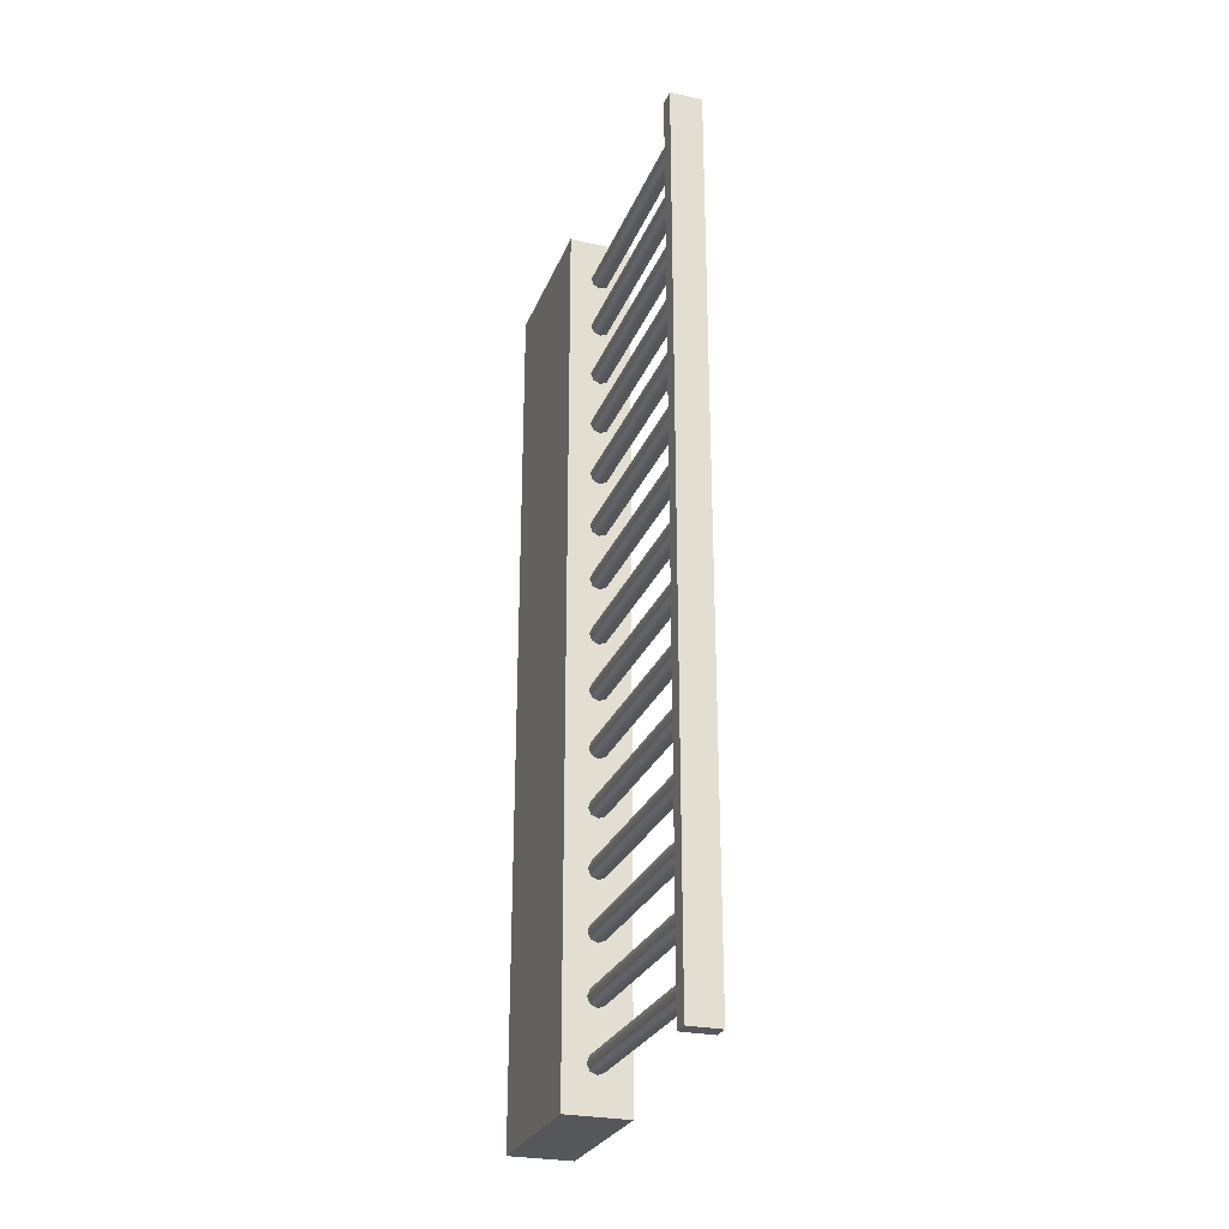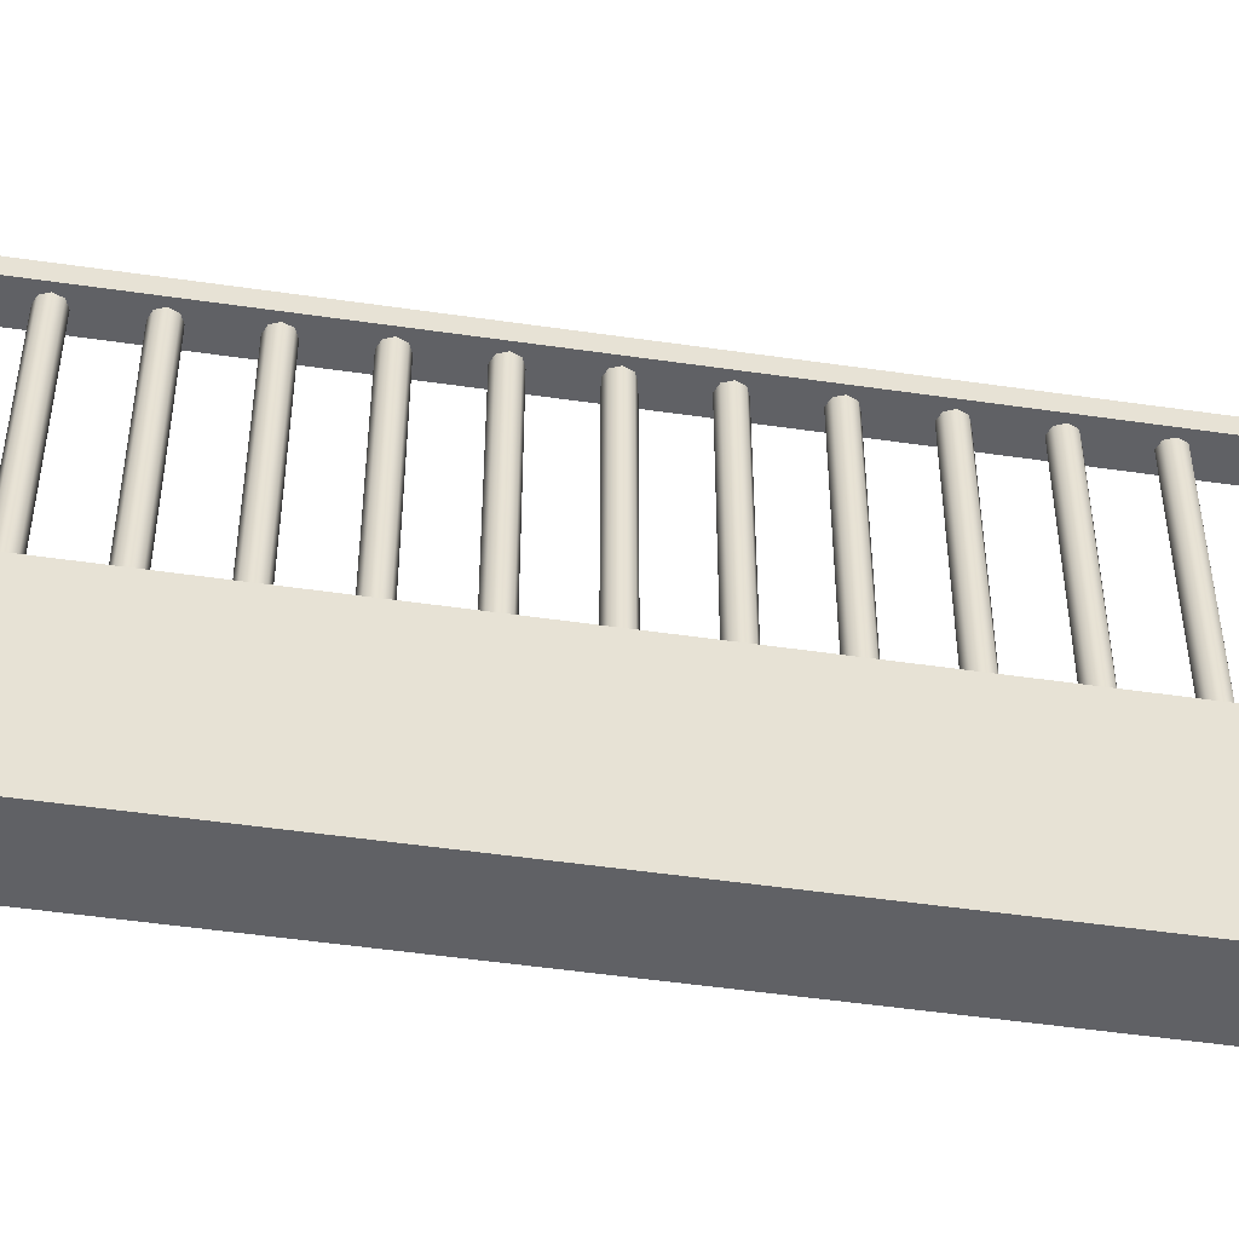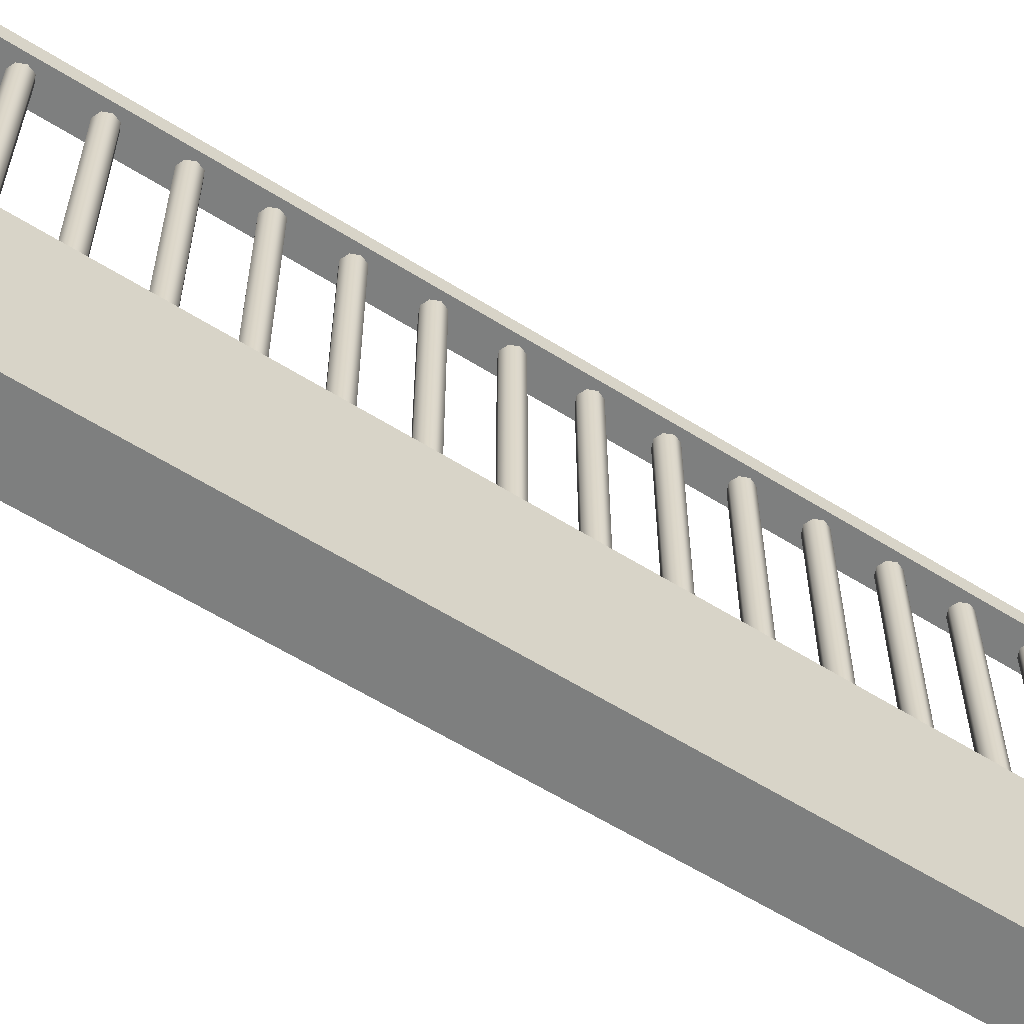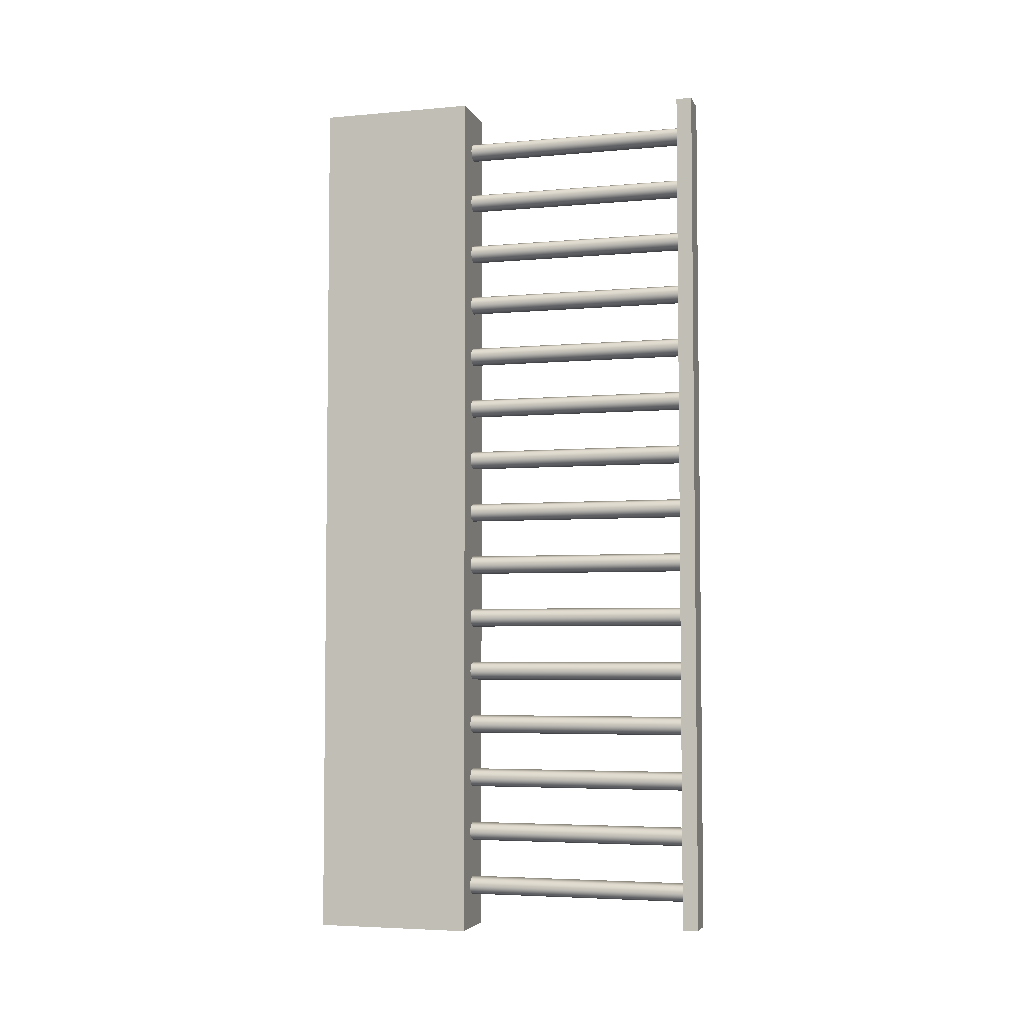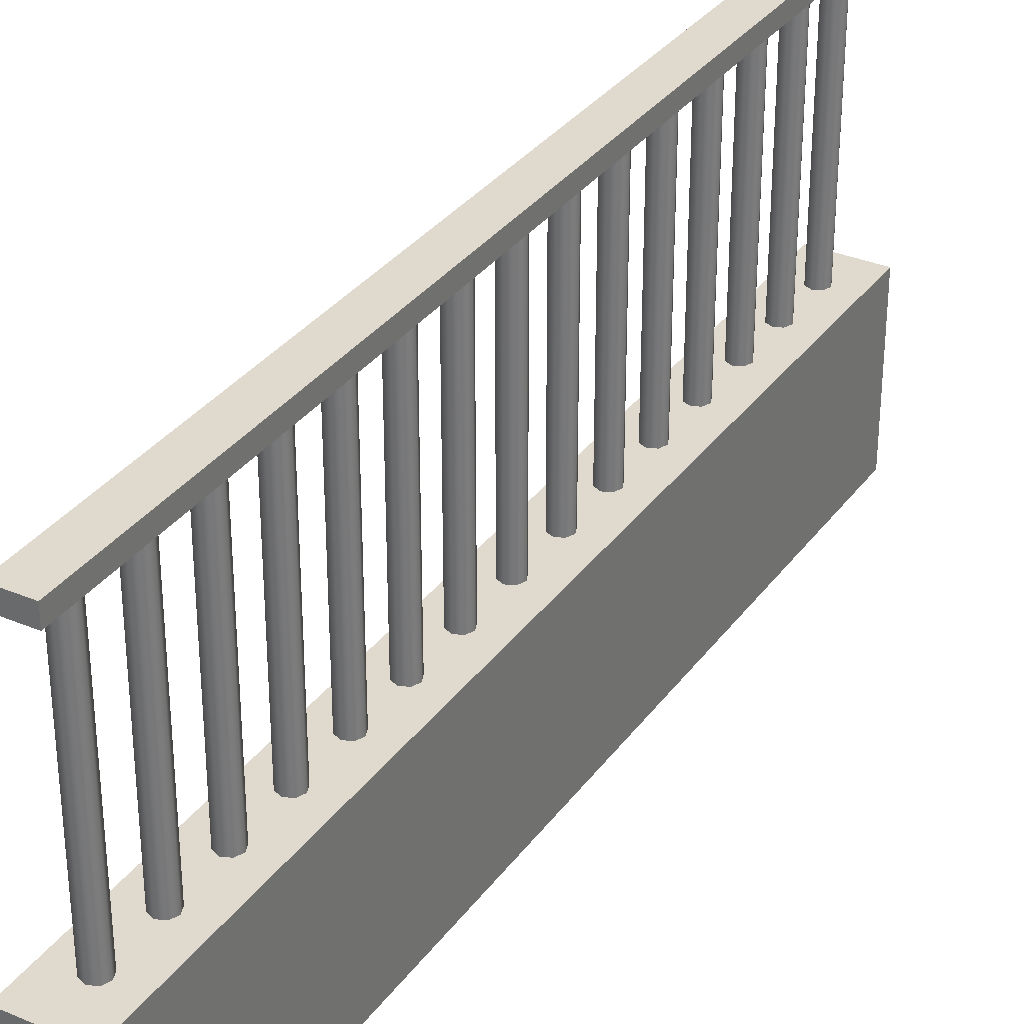
<metadata>
{"format":"obj","ext":"obj","renderer":"f3d","projection":"perspective","resolution":1024,"background":"white","views":[{"elev":-27.3,"azim":161.1,"up":"+Z"},{"elev":-50.0,"azim":-99.1,"up":"+Y"},{"elev":-59.6,"azim":-122.8,"up":"+Y"},{"elev":-4.6,"azim":105.8,"up":"+Z"},{"elev":32.9,"azim":-149.7,"up":"+Y"}]}
</metadata>
<code>
o Cube.2664_Cube.058
v 1.891 0.5018 1.91
v 1.891 0.5033 1.91
v 1.888 0.5018 1.91
v 1.888 0.5033 1.91
v 1.891 0.5018 1.993
v 1.891 0.5033 1.993
v 1.888 0.5018 1.993
v 1.888 0.5033 1.993
f 2 1 3
f 4 3 7
f 8 7 5
f 6 5 1
f 7 3 1
f 4 8 6
f 2 3 4
f 4 7 8
f 8 5 6
f 6 1 2
f 7 1 5
f 4 6 2
o Cylinder
v 1.889 0.4703 1.989
v 1.889 0.5018 1.989
v 1.889 0.4703 1.99
v 1.889 0.5018 1.99
v 1.89 0.4703 1.99
v 1.89 0.5018 1.99
v 1.891 0.4703 1.99
v 1.891 0.5018 1.99
v 1.891 0.4703 1.989
v 1.891 0.5018 1.989
v 1.891 0.4703 1.989
v 1.891 0.5018 1.989
v 1.89 0.4703 1.988
v 1.89 0.5018 1.988
v 1.889 0.4703 1.989
v 1.889 0.5018 1.989
v 1.889 0.4703 1.984
v 1.889 0.5018 1.984
v 1.889 0.4703 1.985
v 1.889 0.5018 1.985
v 1.89 0.4703 1.985
v 1.89 0.5018 1.985
v 1.891 0.4703 1.985
v 1.891 0.5018 1.985
v 1.891 0.4703 1.984
v 1.891 0.5018 1.984
v 1.891 0.4703 1.983
v 1.891 0.5018 1.983
v 1.89 0.4703 1.983
v 1.89 0.5018 1.983
v 1.889 0.4703 1.983
v 1.889 0.5018 1.983
v 1.889 0.4703 1.979
v 1.889 0.5018 1.979
v 1.889 0.4703 1.979
v 1.889 0.5018 1.979
v 1.89 0.4703 1.979
v 1.89 0.5018 1.979
v 1.891 0.4703 1.979
v 1.891 0.5018 1.979
v 1.891 0.4703 1.979
v 1.891 0.5018 1.979
v 1.891 0.4703 1.978
v 1.891 0.5018 1.978
v 1.89 0.4703 1.978
v 1.89 0.5018 1.978
v 1.889 0.4703 1.978
v 1.889 0.5018 1.978
v 1.889 0.4703 1.973
v 1.889 0.5018 1.973
v 1.889 0.4703 1.974
v 1.889 0.5018 1.974
v 1.89 0.4703 1.974
v 1.89 0.5018 1.974
v 1.891 0.4703 1.974
v 1.891 0.5018 1.974
v 1.891 0.4703 1.973
v 1.891 0.5018 1.973
v 1.891 0.4703 1.972
v 1.891 0.5018 1.972
v 1.89 0.4703 1.972
v 1.89 0.5018 1.972
v 1.889 0.4703 1.972
v 1.889 0.5018 1.972
v 1.889 0.4703 1.968
v 1.889 0.5018 1.968
v 1.889 0.4703 1.968
v 1.889 0.5018 1.968
v 1.89 0.4703 1.969
v 1.89 0.5018 1.969
v 1.891 0.4703 1.968
v 1.891 0.5018 1.968
v 1.891 0.4703 1.968
v 1.891 0.5018 1.968
v 1.891 0.4703 1.967
v 1.891 0.5018 1.967
v 1.89 0.4703 1.967
v 1.89 0.5018 1.967
v 1.889 0.4703 1.967
v 1.889 0.5018 1.967
v 1.889 0.4703 1.962
v 1.889 0.5018 1.962
v 1.889 0.4703 1.963
v 1.889 0.5018 1.963
v 1.89 0.4703 1.963
v 1.89 0.5018 1.963
v 1.891 0.4703 1.963
v 1.891 0.5018 1.963
v 1.891 0.4703 1.962
v 1.891 0.5018 1.962
v 1.891 0.4703 1.962
v 1.891 0.5018 1.962
v 1.89 0.4703 1.961
v 1.89 0.5018 1.961
v 1.889 0.4703 1.962
v 1.889 0.5018 1.962
v 1.889 0.4703 1.957
v 1.889 0.5018 1.957
v 1.889 0.4703 1.958
v 1.889 0.5018 1.958
v 1.89 0.4703 1.958
v 1.89 0.5018 1.958
v 1.891 0.4703 1.958
v 1.891 0.5018 1.958
v 1.891 0.4703 1.957
v 1.891 0.5018 1.957
v 1.891 0.4703 1.956
v 1.891 0.5018 1.956
v 1.89 0.4703 1.956
v 1.89 0.5018 1.956
v 1.889 0.4703 1.956
v 1.889 0.5018 1.956
v 1.889 0.4703 1.952
v 1.889 0.5018 1.952
v 1.889 0.4703 1.952
v 1.889 0.5018 1.952
v 1.89 0.4703 1.952
v 1.89 0.5018 1.952
v 1.891 0.4703 1.952
v 1.891 0.5018 1.952
v 1.891 0.4703 1.952
v 1.891 0.5018 1.952
v 1.891 0.4703 1.951
v 1.891 0.5018 1.951
v 1.89 0.4703 1.951
v 1.89 0.5018 1.951
v 1.889 0.4703 1.951
v 1.889 0.5018 1.951
v 1.889 0.4703 1.946
v 1.889 0.5018 1.946
v 1.889 0.4703 1.947
v 1.889 0.5018 1.947
v 1.89 0.4703 1.947
v 1.89 0.5018 1.947
v 1.891 0.4703 1.947
v 1.891 0.5018 1.947
v 1.891 0.4703 1.946
v 1.891 0.5018 1.946
v 1.891 0.4703 1.945
v 1.891 0.5018 1.945
v 1.89 0.4703 1.945
v 1.89 0.5018 1.945
v 1.889 0.4703 1.945
v 1.889 0.5018 1.945
v 1.889 0.4703 1.941
v 1.889 0.5018 1.941
v 1.889 0.4703 1.941
v 1.889 0.5018 1.941
v 1.89 0.4703 1.942
v 1.89 0.5018 1.942
v 1.891 0.4703 1.941
v 1.891 0.5018 1.941
v 1.891 0.4703 1.941
v 1.891 0.5018 1.941
v 1.891 0.4703 1.94
v 1.891 0.5018 1.94
v 1.89 0.4703 1.94
v 1.89 0.5018 1.94
v 1.889 0.4703 1.94
v 1.889 0.5018 1.94
v 1.889 0.4703 1.935
v 1.889 0.5018 1.935
v 1.889 0.4703 1.936
v 1.889 0.5018 1.936
v 1.89 0.4703 1.936
v 1.89 0.5018 1.936
v 1.891 0.4703 1.936
v 1.891 0.5018 1.936
v 1.891 0.4703 1.935
v 1.891 0.5018 1.935
v 1.891 0.4703 1.935
v 1.891 0.5018 1.935
v 1.89 0.4703 1.934
v 1.89 0.5018 1.934
v 1.889 0.4703 1.935
v 1.889 0.5018 1.935
v 1.889 0.4703 1.93
v 1.889 0.5018 1.93
v 1.889 0.4703 1.931
v 1.889 0.5018 1.931
v 1.89 0.4703 1.931
v 1.89 0.5018 1.931
v 1.891 0.4703 1.931
v 1.891 0.5018 1.931
v 1.891 0.4703 1.93
v 1.891 0.5018 1.93
v 1.891 0.4703 1.929
v 1.891 0.5018 1.929
v 1.89 0.4703 1.929
v 1.89 0.5018 1.929
v 1.889 0.4703 1.929
v 1.889 0.5018 1.929
v 1.889 0.4703 1.925
v 1.889 0.5018 1.925
v 1.889 0.4703 1.925
v 1.889 0.5018 1.925
v 1.89 0.4703 1.925
v 1.89 0.5018 1.925
v 1.891 0.4703 1.925
v 1.891 0.5018 1.925
v 1.891 0.4703 1.925
v 1.891 0.5018 1.925
v 1.891 0.4703 1.924
v 1.891 0.5018 1.924
v 1.89 0.4703 1.924
v 1.89 0.5018 1.924
v 1.889 0.4703 1.924
v 1.889 0.5018 1.924
v 1.889 0.4703 1.919
v 1.889 0.5018 1.919
v 1.889 0.4703 1.92
v 1.889 0.5018 1.92
v 1.89 0.4703 1.92
v 1.89 0.5018 1.92
v 1.891 0.4703 1.92
v 1.891 0.5018 1.92
v 1.891 0.4703 1.919
v 1.891 0.5018 1.919
v 1.891 0.4703 1.918
v 1.891 0.5018 1.918
v 1.89 0.4703 1.918
v 1.89 0.5018 1.918
v 1.889 0.4703 1.918
v 1.889 0.5018 1.918
v 1.889 0.4703 1.914
v 1.889 0.5018 1.914
v 1.889 0.4703 1.914
v 1.889 0.5018 1.914
v 1.89 0.4703 1.915
v 1.89 0.5018 1.915
v 1.891 0.4703 1.914
v 1.891 0.5018 1.914
v 1.891 0.4703 1.914
v 1.891 0.5018 1.914
v 1.891 0.4703 1.913
v 1.891 0.5018 1.913
v 1.89 0.4703 1.913
v 1.89 0.5018 1.913
v 1.889 0.4703 1.913
v 1.889 0.5018 1.913
f 10 9 11
f 12 11 13
f 14 13 15
f 16 15 17
f 18 17 19
f 20 19 21
f 10 18 22
f 22 21 23
f 24 23 9
f 15 23 19
f 26 25 27
f 28 27 29
f 30 29 31
f 32 31 33
f 34 33 35
f 36 35 37
f 26 34 38
f 38 37 39
f 40 39 25
f 31 39 35
f 42 41 43
f 44 43 45
f 46 45 47
f 48 47 49
f 50 49 51
f 52 51 53
f 42 50 54
f 54 53 55
f 56 55 41
f 47 55 51
f 58 57 59
f 60 59 61
f 62 61 63
f 64 63 65
f 66 65 67
f 68 67 69
f 62 70 58
f 70 69 71
f 72 71 57
f 63 71 67
f 74 73 75
f 76 75 77
f 78 77 79
f 80 79 81
f 82 81 83
f 84 83 85
f 80 86 78
f 86 85 87
f 88 87 73
f 79 87 83
f 90 89 91
f 92 91 93
f 94 93 95
f 96 95 97
f 98 97 99
f 100 99 101
f 94 102 90
f 102 101 103
f 104 103 89
f 95 103 99
f 106 105 107
f 108 107 109
f 110 109 111
f 112 111 113
f 114 113 115
f 116 115 117
f 114 110 112
f 118 117 119
f 120 119 105
f 107 115 111
f 122 121 123
f 124 123 125
f 126 125 127
f 128 127 129
f 130 129 131
f 132 131 133
f 128 134 126
f 134 133 135
f 136 135 121
f 133 127 135
f 138 137 139
f 140 139 141
f 142 141 143
f 144 143 145
f 146 145 147
f 148 147 149
f 144 150 142
f 150 149 151
f 152 151 137
f 149 143 151
f 154 153 155
f 156 155 157
f 158 157 159
f 160 159 161
f 162 161 163
f 164 163 165
f 160 166 158
f 166 165 167
f 168 167 153
f 165 159 167
f 170 169 171
f 172 171 173
f 174 173 175
f 176 175 177
f 178 177 179
f 180 179 181
f 176 182 174
f 182 181 183
f 184 183 169
f 181 175 183
f 186 185 187
f 188 187 189
f 190 189 191
f 192 191 193
f 194 193 195
f 196 195 197
f 192 198 190
f 198 197 199
f 200 199 185
f 197 191 199
f 202 201 203
f 204 203 205
f 206 205 207
f 208 207 209
f 210 209 211
f 212 211 213
f 208 214 206
f 214 213 215
f 216 215 201
f 215 207 203
f 218 217 219
f 220 219 221
f 222 221 223
f 224 223 225
f 226 225 227
f 228 227 229
f 230 222 226
f 230 229 231
f 232 231 217
f 229 223 231
f 234 233 235
f 236 235 237
f 238 237 239
f 240 239 241
f 242 241 243
f 244 243 245
f 240 246 238
f 246 245 247
f 248 247 233
f 247 239 235
f 10 11 12
f 12 13 14
f 14 15 16
f 16 17 18
f 18 19 20
f 20 21 22
f 14 10 12
f 10 22 24
f 22 18 20
f 18 14 16
f 14 18 10
f 22 23 24
f 24 9 10
f 23 11 9
f 11 15 13
f 15 19 17
f 19 23 21
f 23 15 11
f 26 27 28
f 28 29 30
f 30 31 32
f 32 33 34
f 34 35 36
f 36 37 38
f 30 26 28
f 26 38 40
f 38 34 36
f 34 30 32
f 30 34 26
f 38 39 40
f 40 25 26
f 39 27 25
f 27 31 29
f 31 35 33
f 35 39 37
f 39 31 27
f 42 43 44
f 44 45 46
f 46 47 48
f 48 49 50
f 50 51 52
f 52 53 54
f 46 42 44
f 42 54 56
f 54 50 52
f 50 46 48
f 46 50 42
f 54 55 56
f 56 41 42
f 55 43 41
f 43 47 45
f 47 51 49
f 51 55 53
f 55 47 43
f 58 59 60
f 60 61 62
f 62 63 64
f 64 65 66
f 66 67 68
f 68 69 70
f 62 58 60
f 58 70 72
f 70 66 68
f 66 70 64
f 64 70 62
f 70 71 72
f 72 57 58
f 71 59 57
f 59 63 61
f 63 67 65
f 67 71 69
f 71 63 59
f 74 75 76
f 76 77 78
f 78 79 80
f 80 81 82
f 82 83 84
f 84 85 86
f 78 74 76
f 74 78 88
f 88 78 86
f 86 82 84
f 82 86 80
f 86 87 88
f 88 73 74
f 87 75 73
f 75 79 77
f 79 83 81
f 83 87 85
f 87 79 75
f 90 91 92
f 92 93 94
f 94 95 96
f 96 97 98
f 98 99 100
f 100 101 102
f 94 90 92
f 90 102 104
f 102 98 100
f 98 102 96
f 96 102 94
f 102 103 104
f 104 89 90
f 103 91 89
f 91 95 93
f 95 99 97
f 99 103 101
f 103 95 91
f 106 107 108
f 108 109 110
f 110 111 112
f 112 113 114
f 114 115 116
f 116 117 118
f 110 106 108
f 106 110 120
f 120 110 118
f 118 110 116
f 116 110 114
f 118 119 120
f 120 105 106
f 119 107 105
f 107 111 109
f 111 115 113
f 115 119 117
f 119 115 107
f 122 123 124
f 124 125 126
f 126 127 128
f 128 129 130
f 130 131 132
f 132 133 134
f 126 134 124
f 124 134 122
f 122 134 136
f 134 130 132
f 130 134 128
f 134 135 136
f 136 121 122
f 135 127 121
f 121 127 123
f 123 127 125
f 127 131 129
f 131 127 133
f 138 139 140
f 140 141 142
f 142 143 144
f 144 145 146
f 146 147 148
f 148 149 150
f 142 150 140
f 140 150 138
f 138 150 152
f 150 146 148
f 146 150 144
f 150 151 152
f 152 137 138
f 151 143 137
f 137 143 139
f 139 143 141
f 143 147 145
f 147 143 149
f 154 155 156
f 156 157 158
f 158 159 160
f 160 161 162
f 162 163 164
f 164 165 166
f 158 166 156
f 156 166 154
f 154 166 168
f 166 162 164
f 162 166 160
f 166 167 168
f 168 153 154
f 167 159 153
f 153 159 155
f 155 159 157
f 159 163 161
f 163 159 165
f 170 171 172
f 172 173 174
f 174 175 176
f 176 177 178
f 178 179 180
f 180 181 182
f 174 182 172
f 172 182 170
f 170 182 184
f 182 178 180
f 178 182 176
f 182 183 184
f 184 169 170
f 183 175 169
f 169 175 171
f 171 175 173
f 175 179 177
f 179 175 181
f 186 187 188
f 188 189 190
f 190 191 192
f 192 193 194
f 194 195 196
f 196 197 198
f 190 198 188
f 188 198 186
f 186 198 200
f 198 194 196
f 194 198 192
f 198 199 200
f 200 185 186
f 199 191 185
f 185 191 187
f 187 191 189
f 191 195 193
f 195 191 197
f 202 203 204
f 204 205 206
f 206 207 208
f 208 209 210
f 210 211 212
f 212 213 214
f 206 214 204
f 204 214 202
f 202 214 216
f 214 210 212
f 210 214 208
f 214 215 216
f 216 201 202
f 215 203 201
f 203 207 205
f 207 211 209
f 211 207 213
f 213 207 215
f 218 219 220
f 220 221 222
f 222 223 224
f 224 225 226
f 226 227 228
f 228 229 230
f 222 218 220
f 218 230 232
f 230 226 228
f 226 222 224
f 222 230 218
f 230 231 232
f 232 217 218
f 231 219 217
f 219 231 221
f 221 231 223
f 223 227 225
f 227 223 229
f 234 235 236
f 236 237 238
f 238 239 240
f 240 241 242
f 242 243 244
f 244 245 246
f 238 246 236
f 236 246 234
f 234 246 248
f 246 242 244
f 242 246 240
f 246 247 248
f 248 233 234
f 247 235 233
f 235 239 237
f 239 243 241
f 243 239 245
f 245 239 247
o Cube
v 1.893 0.465 1.91
v 1.893 0.48 1.91
v 1.887 0.465 1.91
v 1.887 0.48 1.91
v 1.893 0.465 1.994
v 1.893 0.48 1.994
v 1.887 0.465 1.994
v 1.887 0.48 1.994
f 250 249 251
f 252 251 255
f 256 255 253
f 254 253 249
f 255 251 249
f 252 256 254
f 250 251 252
f 252 255 256
f 256 253 254
f 254 249 250
f 255 249 253
f 252 254 250

</code>
